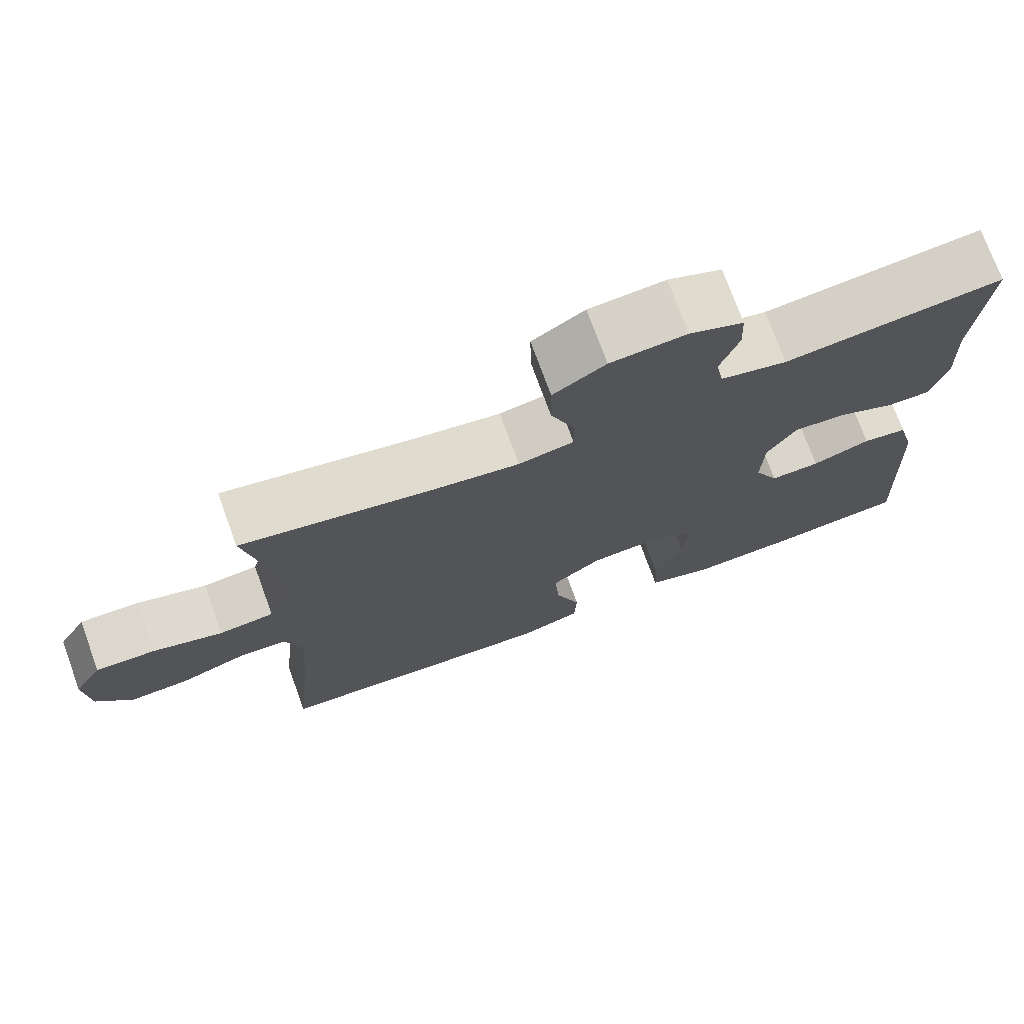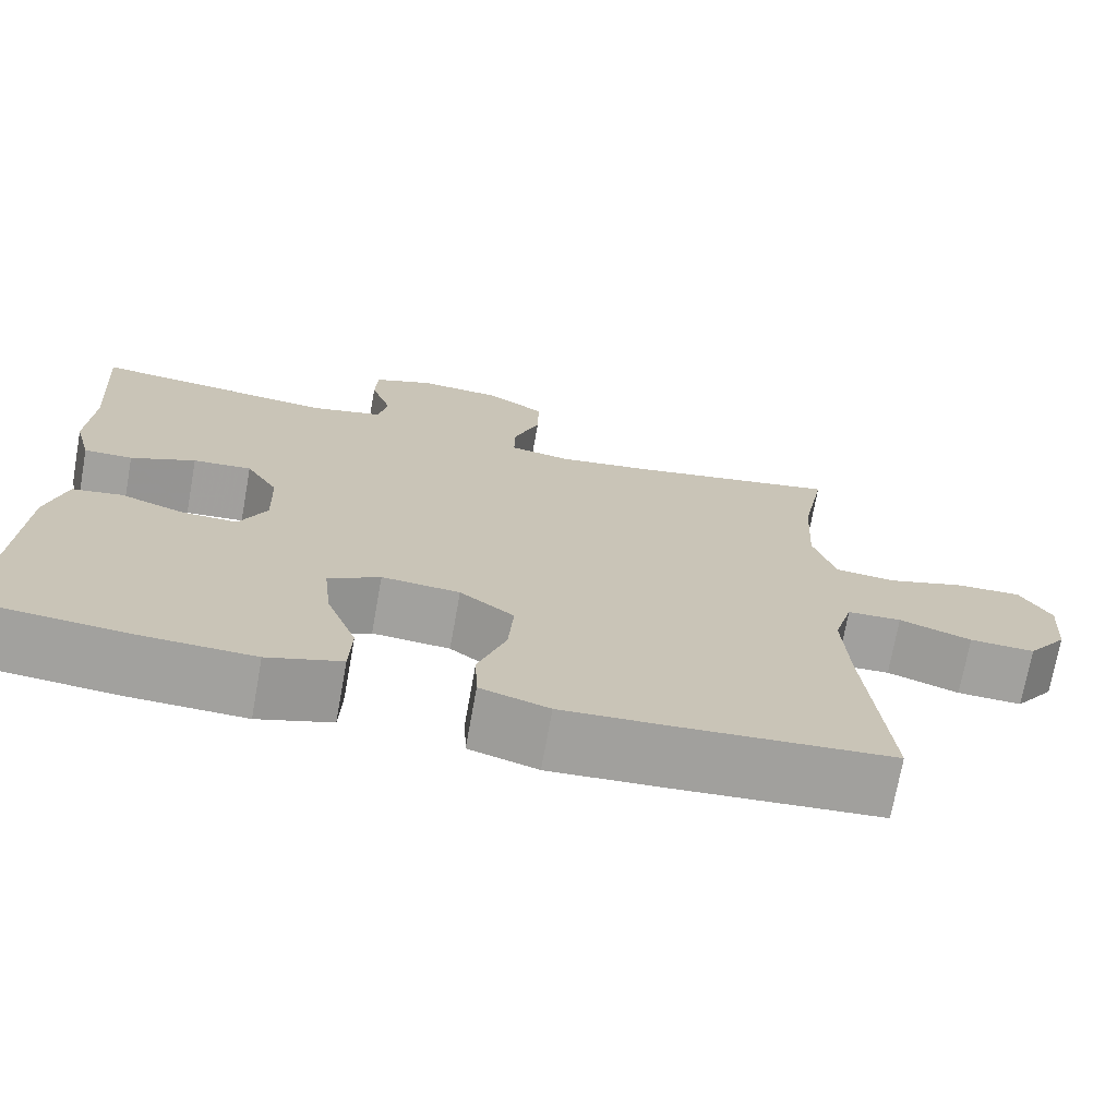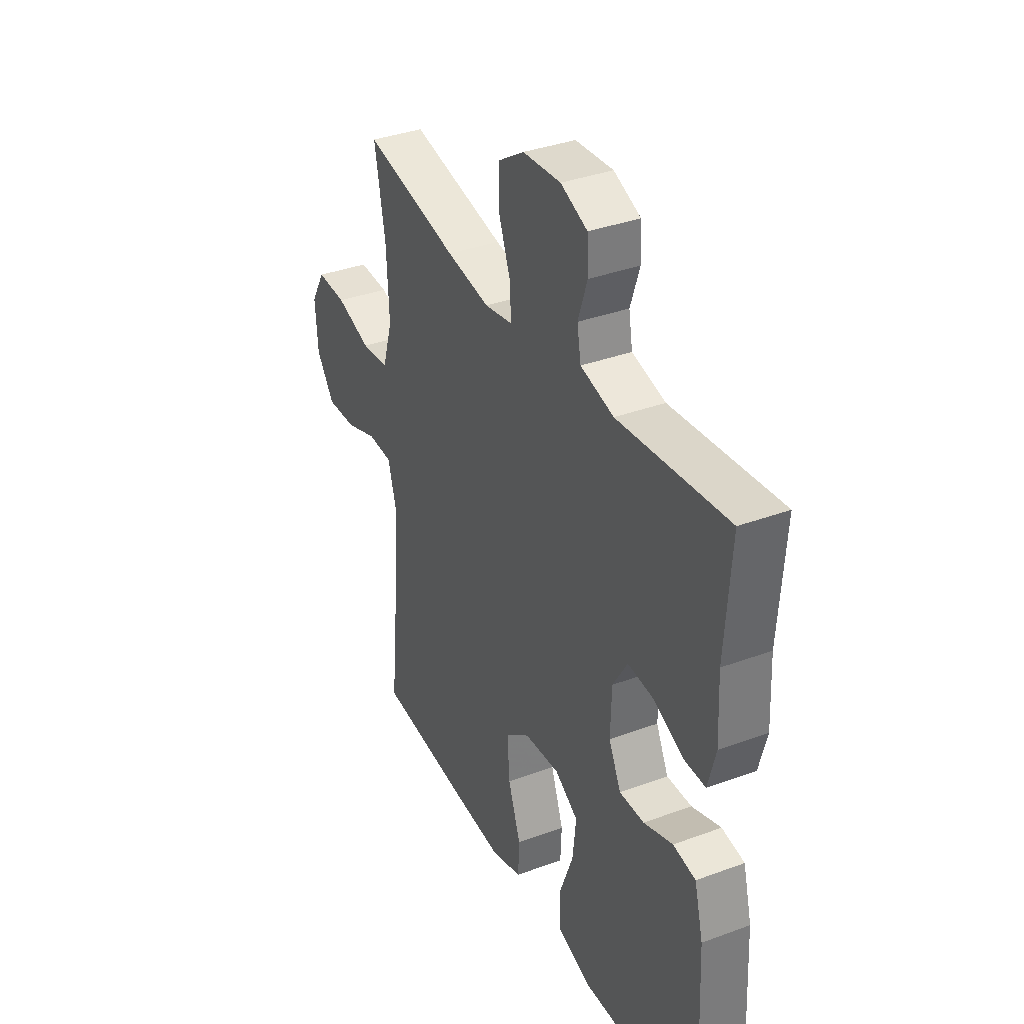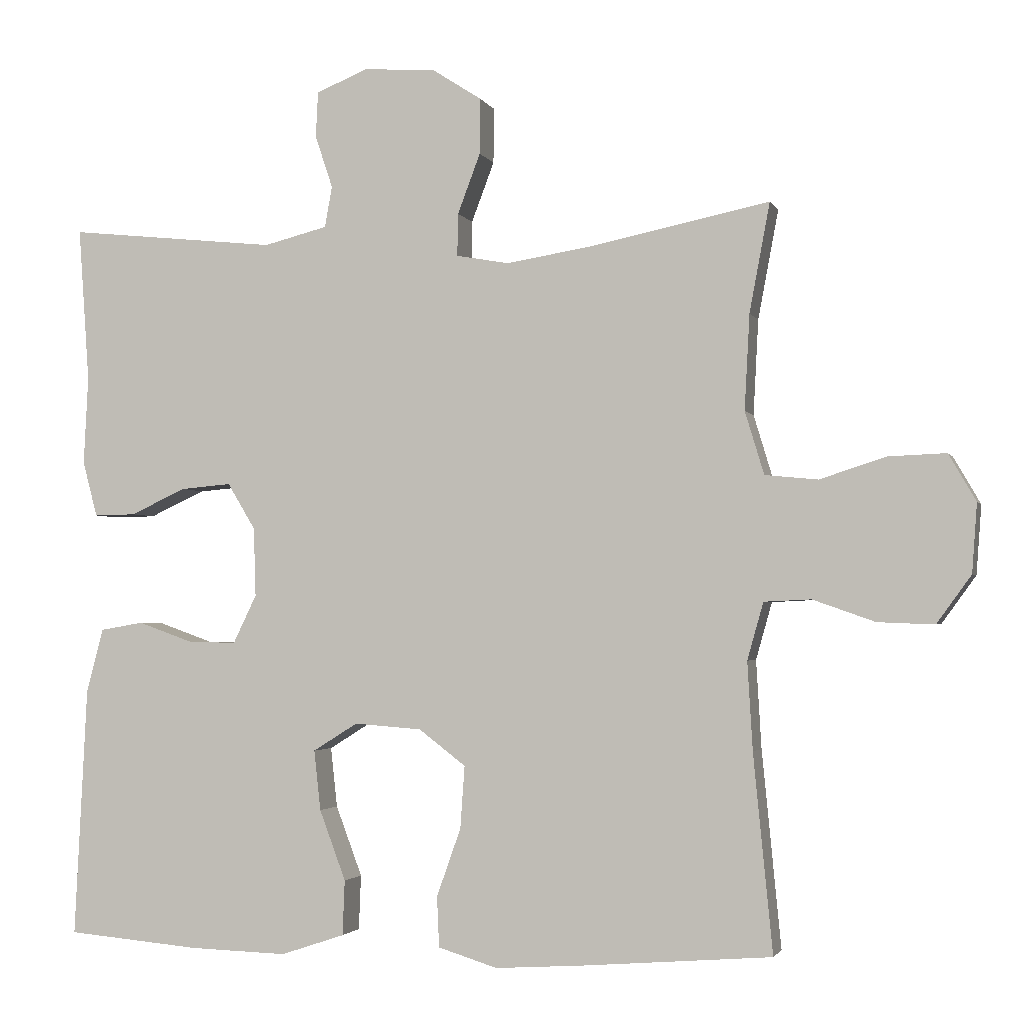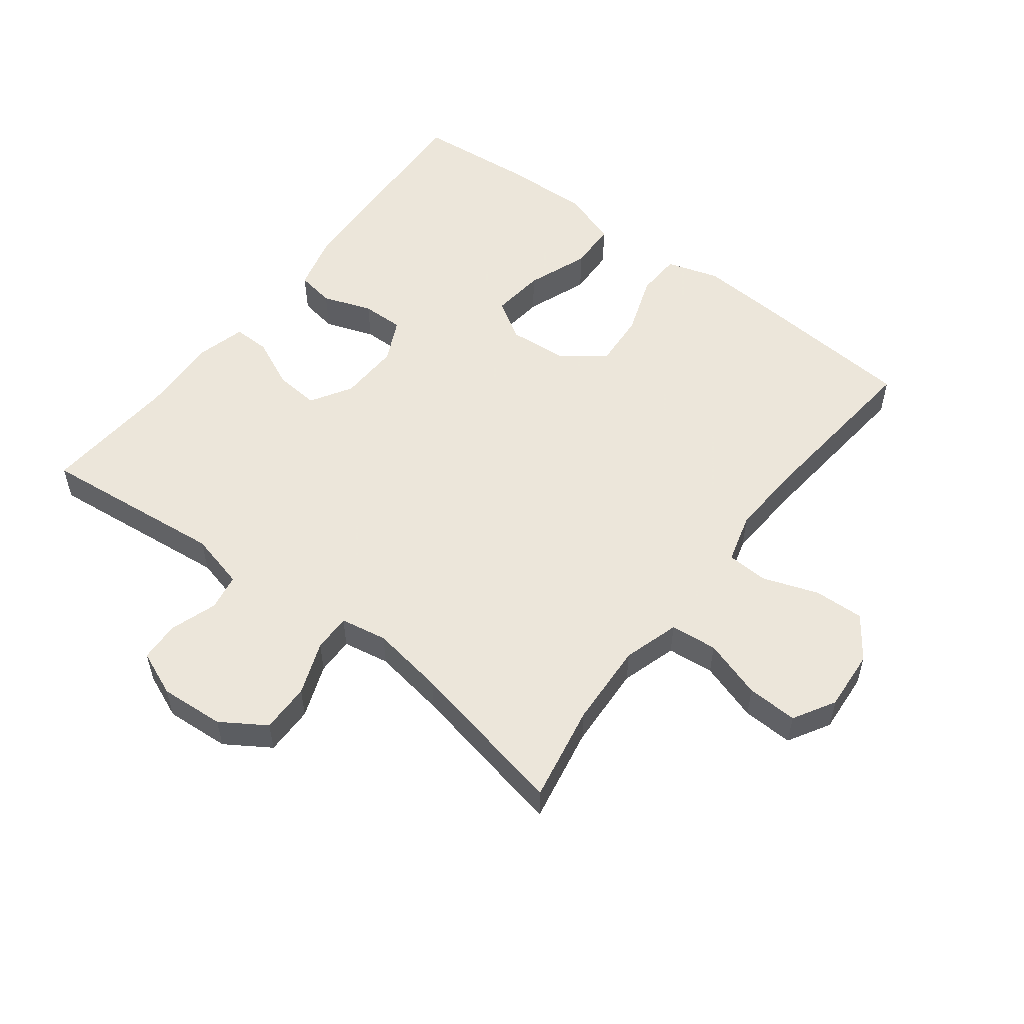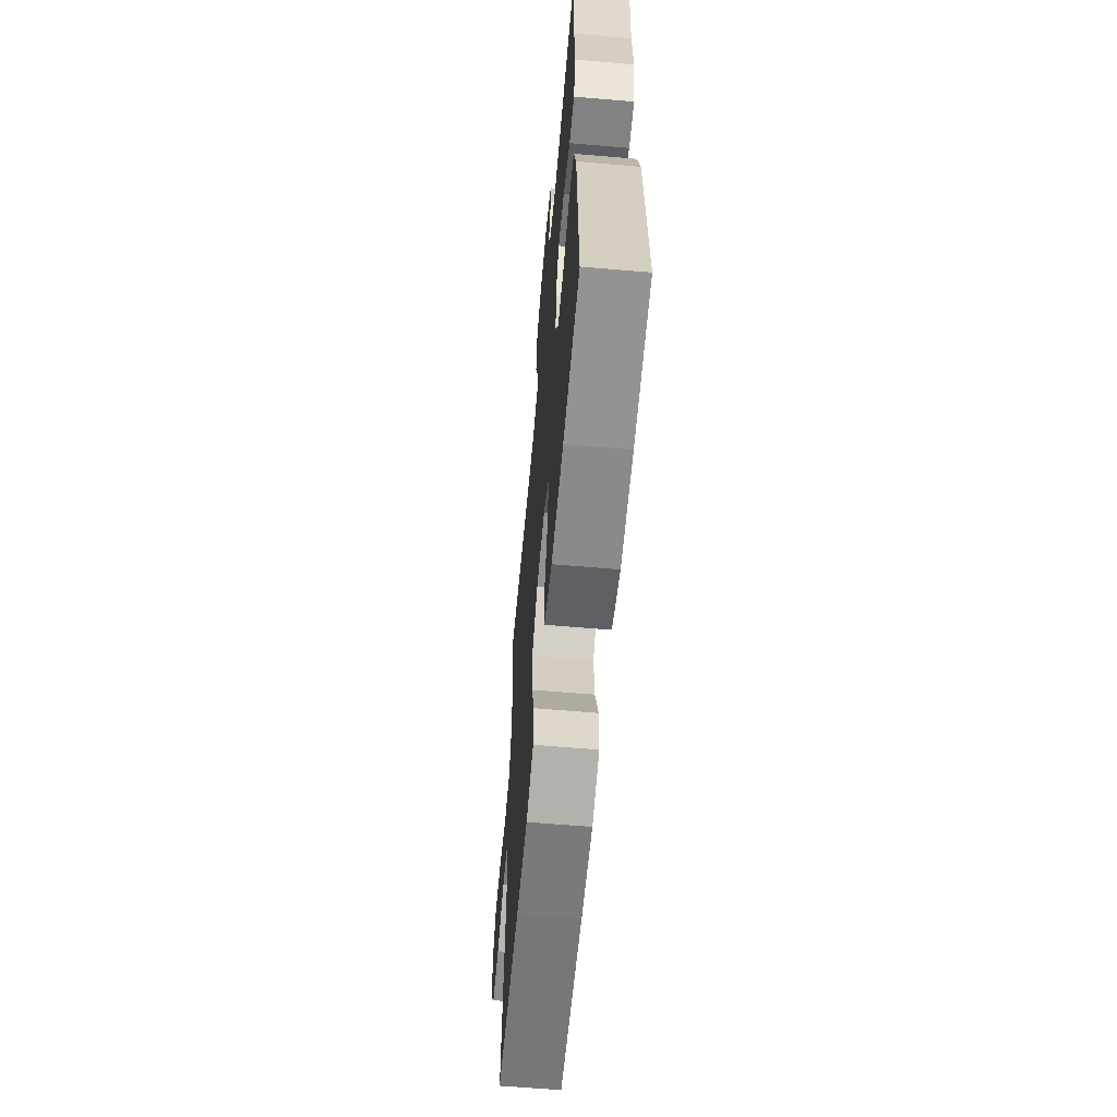
<metadata>
{"format":"obj","ext":"obj","renderer":"f3d","projection":"perspective","resolution":1024,"background":"white","views":[{"elev":74.2,"azim":160.0,"up":"+Z"},{"elev":-72.0,"azim":-10.2,"up":"+Z"},{"elev":36.1,"azim":-115.8,"up":"+Z"},{"elev":-2.5,"azim":15.2,"up":"+Z"},{"elev":54.2,"azim":37.4,"up":"+Y"},{"elev":-61.8,"azim":-95.0,"up":"+Z"}]}
</metadata>
<code>
v 0.5 0.07 -0.5
v 0.247 0.07 -0.52
v 0.122 0.07 -0.528
v 0.041 0.07 -0.503
v 0.038 0.07 -0.434
v 0.071 0.07 -0.341
v 0.077 0.07 -0.256
v 0.013 0.07 -0.207
v -0.079 0.07 -0.2
v -0.14 0.07 -0.238
v -0.131 0.07 -0.32
v -0.095 0.07 -0.416
v -0.098 0.07 -0.491
v -0.185 0.07 -0.52
v -0.318 0.07 -0.516
v -0.5 0.07 -0.5
v -0.483 0.07 -0.159
v -0.46 0.07 -0.071
v -0.401 0.07 -0.061
v -0.325 0.07 -0.088
v -0.26 0.07 -0.089
v -0.228 0.07 -0.023
v -0.231 0.07 0.071
v -0.269 0.07 0.134
v -0.338 0.07 0.128
v -0.414 0.07 0.093
v -0.471 0.07 0.092
v -0.491 0.07 0.168
v -0.485 0.07 0.289
v -0.5 0.07 0.5
v -0.214 0.07 0.47
v -0.127 0.07 0.492
v -0.117 0.07 0.548
v -0.141 0.07 0.62
v -0.138 0.07 0.682
v -0.068 0.07 0.711
v 0.031 0.07 0.704
v 0.099 0.07 0.66
v 0.098 0.07 0.584
v 0.067 0.07 0.502
v 0.066 0.07 0.444
v 0.138 0.07 0.431
v 0.251 0.07 0.449
v 0.5 0.07 0.5
v 0.472 0.07 0.351
v 0.465 0.07 0.221
v 0.491 0.07 0.135
v 0.563 0.07 0.128
v 0.654 0.07 0.157
v 0.732 0.07 0.16
v 0.769 0.07 0.096
v 0.762 0.07 0.002
v 0.715 0.07 -0.063
v 0.638 0.07 -0.06
v 0.553 0.07 -0.03
v 0.489 0.07 -0.033
v 0.467 0.07 -0.111
v 0.474 0.07 -0.231
v 0.5 0 -0.5
v 0.247 0 -0.52
v 0.122 0 -0.528
v 0.041 0 -0.503
v 0.038 0 -0.434
v 0.071 0 -0.341
v 0.077 0 -0.256
v 0.013 0 -0.207
v -0.079 0 -0.2
v -0.14 0 -0.238
v -0.131 0 -0.32
v -0.095 0 -0.416
v -0.098 0 -0.491
v -0.185 0 -0.52
v -0.318 0 -0.516
v -0.5 0 -0.5
v -0.483 0 -0.159
v -0.46 0 -0.071
v -0.401 0 -0.061
v -0.325 0 -0.088
v -0.26 0 -0.089
v -0.228 0 -0.023
v -0.231 0 0.071
v -0.269 0 0.134
v -0.338 0 0.128
v -0.414 0 0.093
v -0.471 0 0.092
v -0.491 0 0.168
v -0.485 0 0.289
v -0.5 0 0.5
v -0.214 0 0.47
v -0.127 0 0.492
v -0.117 0 0.548
v -0.141 0 0.62
v -0.138 0 0.682
v -0.068 0 0.711
v 0.031 0 0.704
v 0.099 0 0.66
v 0.098 0 0.584
v 0.067 0 0.502
v 0.066 0 0.444
v 0.138 0 0.431
v 0.251 0 0.449
v 0.5 0 0.5
v 0.472 0 0.351
v 0.465 0 0.221
v 0.491 0 0.135
v 0.563 0 0.128
v 0.654 0 0.157
v 0.732 0 0.16
v 0.769 0 0.096
v 0.762 0 0.002
v 0.715 0 -0.063
v 0.638 0 -0.06
v 0.553 0 -0.03
v 0.489 0 -0.033
v 0.467 0 -0.111
v 0.474 0 -0.231
f 53 54 55
f 52 53 55
f 51 52 55
f 50 51 55
f 49 50 55
f 48 49 55
f 47 48 55 56
f 46 47 56 57
f 43 44 45
f 42 43 45 46
f 41 42 46 57
f 38 39 40
f 37 38 40
f 36 37 40
f 35 36 40
f 34 35 40
f 33 34 40
f 32 33 40 41
f 41 57 58
f 32 41 58
f 31 32 58
f 27 28 29
f 26 27 29
f 25 26 29
f 29 30 31
f 25 29 31
f 24 25 31
f 18 19 20
f 17 18 20
f 16 17 20
f 15 16 20
f 14 15 20
f 13 14 20
f 12 13 20
f 11 12 20
f 10 11 20 21
f 9 10 21 22
f 4 5 6
f 3 4 6
f 2 3 6
f 1 2 6
f 58 1 6
f 58 6 7
f 58 7 8
f 31 58 8
f 24 31 8
f 23 24 8
f 8 9 22 23
f 113 112 111
f 113 111 110
f 113 110 109
f 113 109 108
f 113 108 107
f 113 107 106
f 114 113 106 105
f 115 114 105 104
f 103 102 101
f 104 103 101 100
f 115 104 100 99
f 98 97 96
f 98 96 95
f 98 95 94
f 98 94 93
f 98 93 92
f 98 92 91
f 99 98 91 90
f 116 115 99
f 116 99 90
f 116 90 89
f 87 86 85
f 87 85 84
f 87 84 83
f 89 88 87
f 89 87 83
f 89 83 82
f 78 77 76
f 78 76 75
f 78 75 74
f 78 74 73
f 78 73 72
f 78 72 71
f 78 71 70
f 78 70 69
f 79 78 69 68
f 80 79 68 67
f 64 63 62
f 64 62 61
f 64 61 60
f 64 60 59
f 64 59 116
f 65 64 116
f 66 65 116
f 66 116 89
f 66 89 82
f 66 82 81
f 81 80 67 66
f 1 59 60 2
f 2 60 61 3
f 3 61 62 4
f 4 62 63 5
f 5 63 64 6
f 6 64 65 7
f 7 65 66 8
f 8 66 67 9
f 9 67 68 10
f 10 68 69 11
f 11 69 70 12
f 12 70 71 13
f 13 71 72 14
f 14 72 73 15
f 15 73 74 16
f 16 74 75 17
f 17 75 76 18
f 18 76 77 19
f 19 77 78 20
f 20 78 79 21
f 21 79 80 22
f 22 80 81 23
f 23 81 82 24
f 24 82 83 25
f 25 83 84 26
f 26 84 85 27
f 27 85 86 28
f 28 86 87 29
f 29 87 88 30
f 30 88 89 31
f 31 89 90 32
f 32 90 91 33
f 33 91 92 34
f 34 92 93 35
f 35 93 94 36
f 36 94 95 37
f 37 95 96 38
f 38 96 97 39
f 39 97 98 40
f 40 98 99 41
f 41 99 100 42
f 42 100 101 43
f 43 101 102 44
f 44 102 103 45
f 45 103 104 46
f 46 104 105 47
f 47 105 106 48
f 48 106 107 49
f 49 107 108 50
f 50 108 109 51
f 51 109 110 52
f 52 110 111 53
f 53 111 112 54
f 54 112 113 55
f 55 113 114 56
f 56 114 115 57
f 57 115 116 58
f 58 116 59 1

</code>
